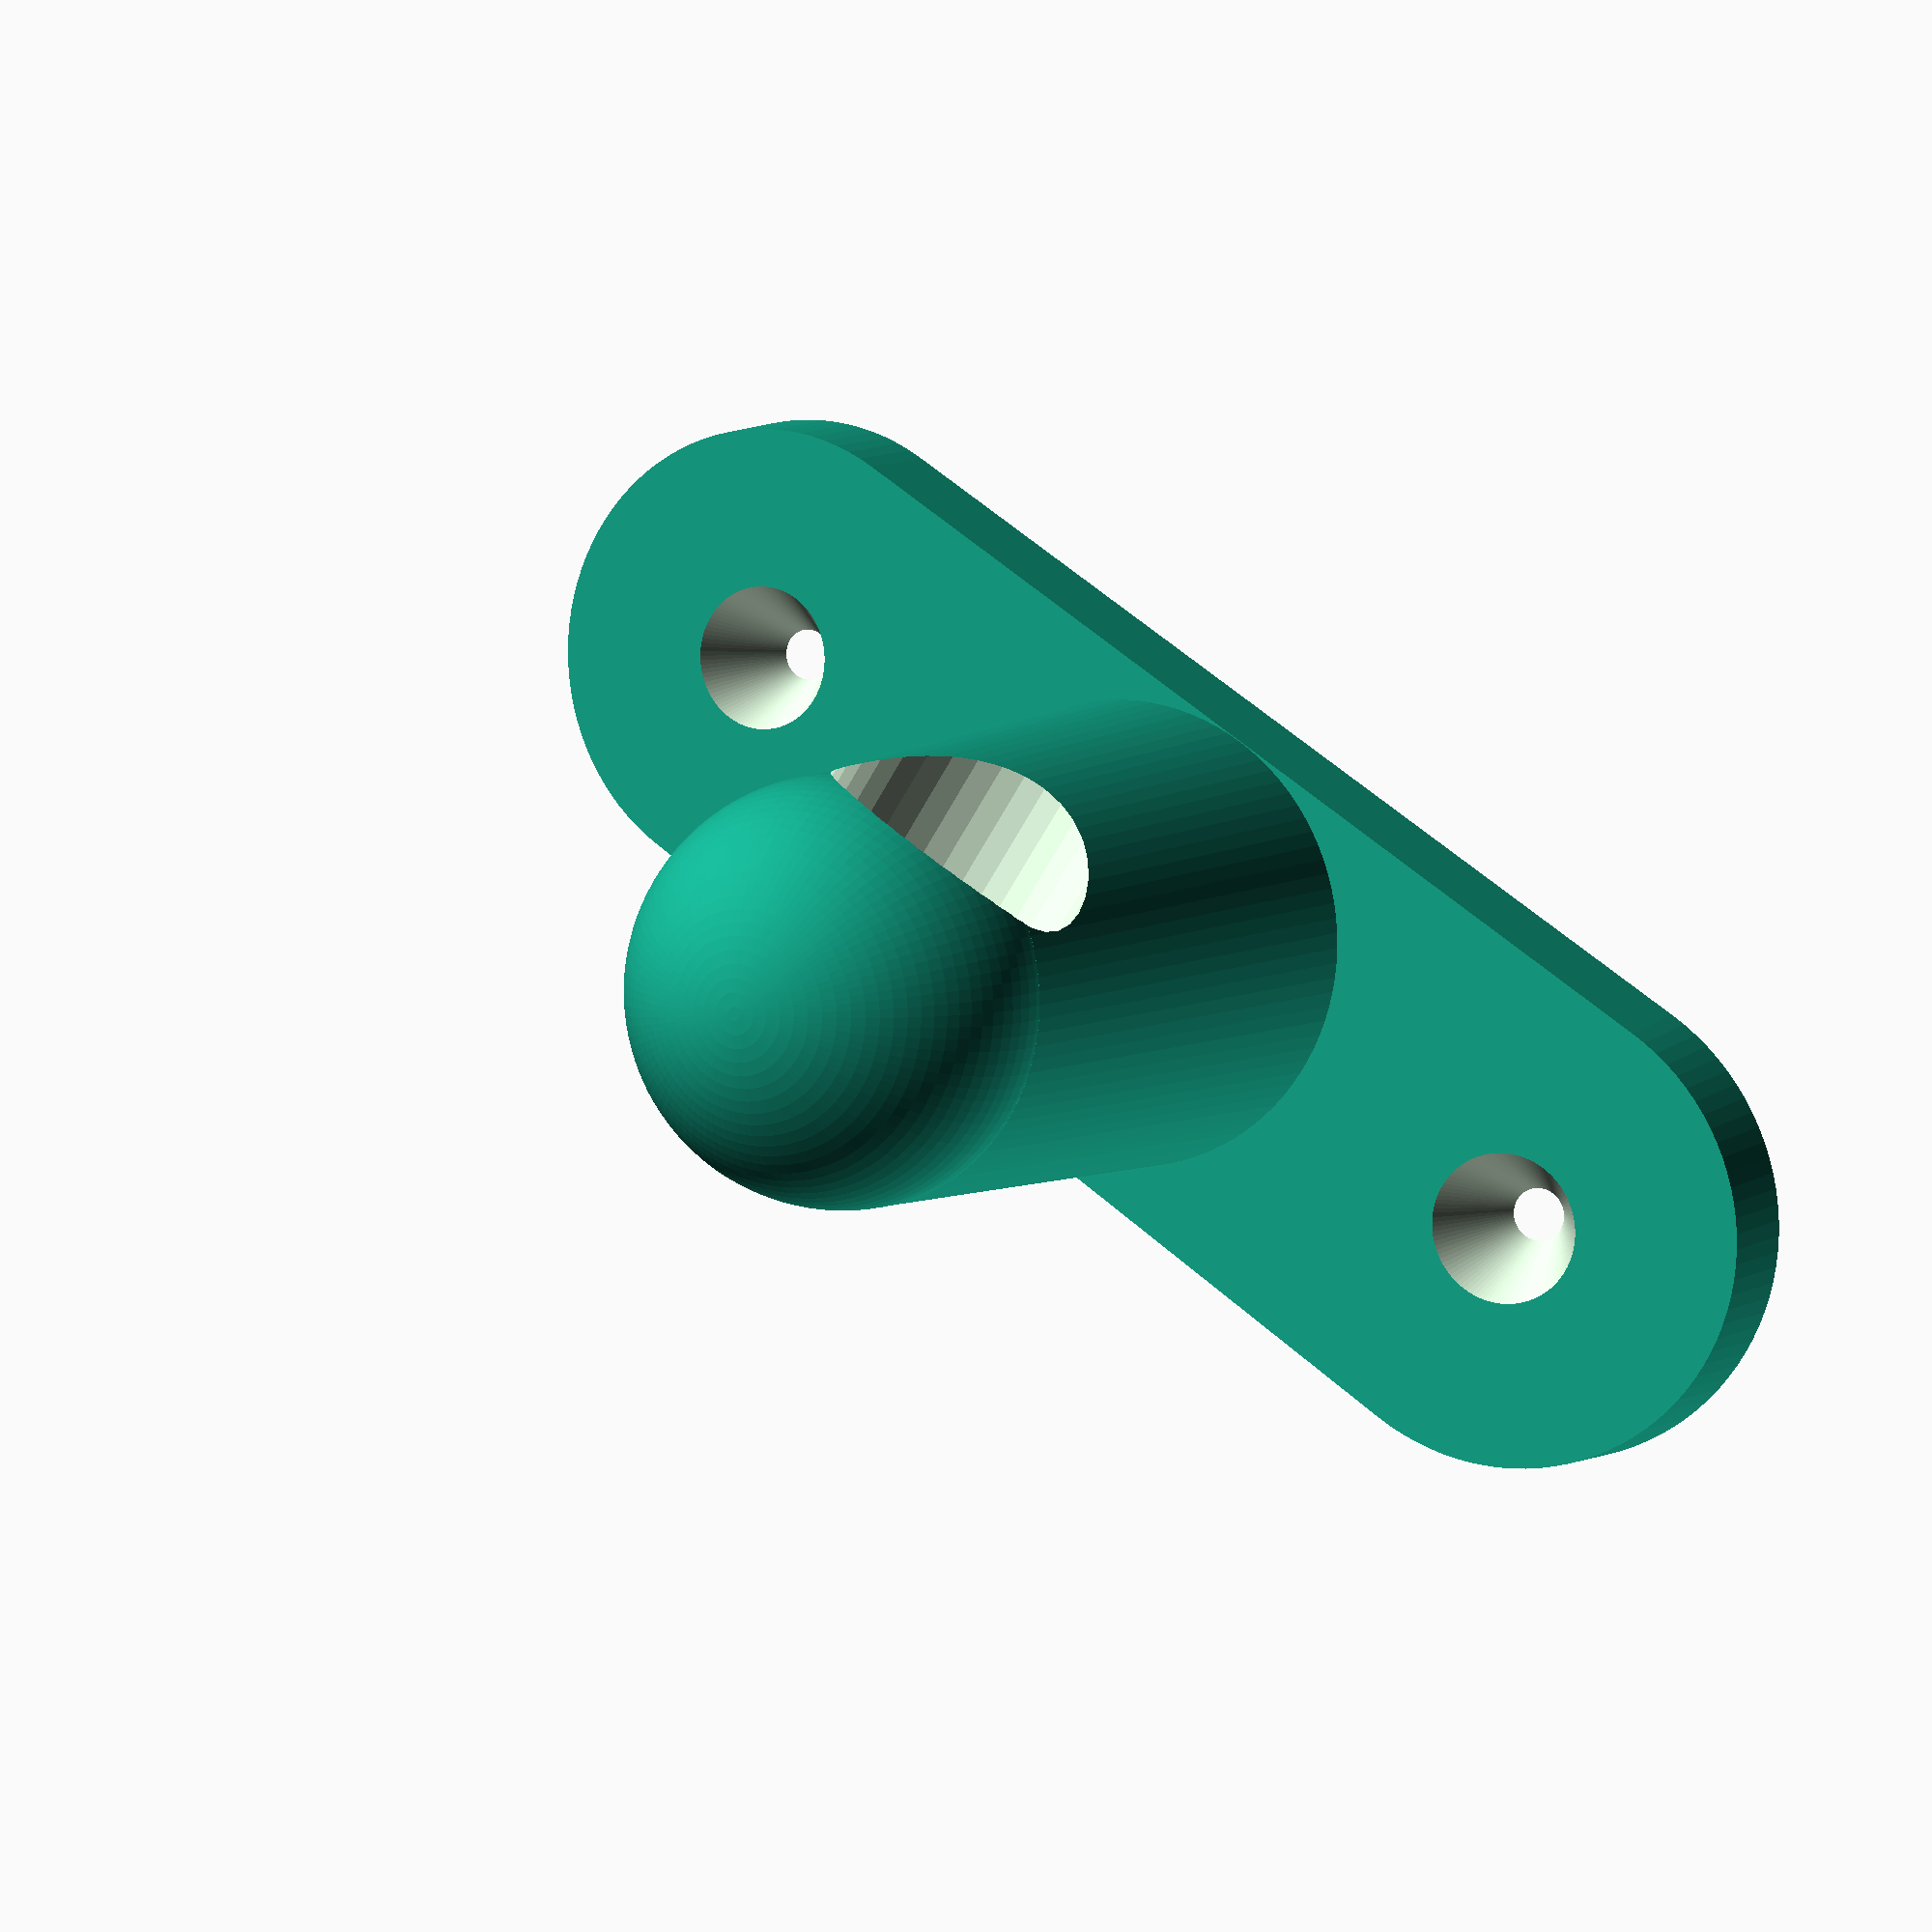
<openscad>
$fn=100;


module hook(w, h, t, t1, r) {

    module base0() {
        difference() {
            hull() {
                translate([w,0,0]) cylinder(t, h/2, (h-1)/2);
                cylinder(t, h/2, (h-1)/2);
            }
            hull() {
                translate([w,0,2-t]) cylinder(t, (h-2)/2, (h-3)/2);
                translate([0,0,2-t]) cylinder(t, (h-2)/2, (h-3)/2);
            }
        }
        translate([w,0,0]) cylinder(5, 2.5, 5);
        translate([0,0,0]) cylinder(5, 2.5, 5);
    }
    
    module base() {
        difference() {
            base0();
            translate([w,0,-0.5]) cylinder(6, 1.1, 4);
            translate([0,0,-0.5]) cylinder(6, 1.1, 4);
        }
    }
    
    module poll() {
        translate([0, 0, t-0.5]) {
           translate([25, 0, 0]) cylinder(t1-(h-5)/2, (h-1)/2, (h-5)/2);
           translate([25, 0, t1-(h-5)/2]) sphere((h-5)/2);
        }
    }

    base();
    // 
    difference() {
        poll();
        translate([w/2, h, t+t1-r]) rotate([90, 0, 0]) cylinder(h*2, (r)/2, (r)/2, $fn=36);
    }
}


hook(50, 25, 5, 40, 13);

</openscad>
<views>
elev=353.9 azim=213.1 roll=27.2 proj=p view=wireframe
</views>
